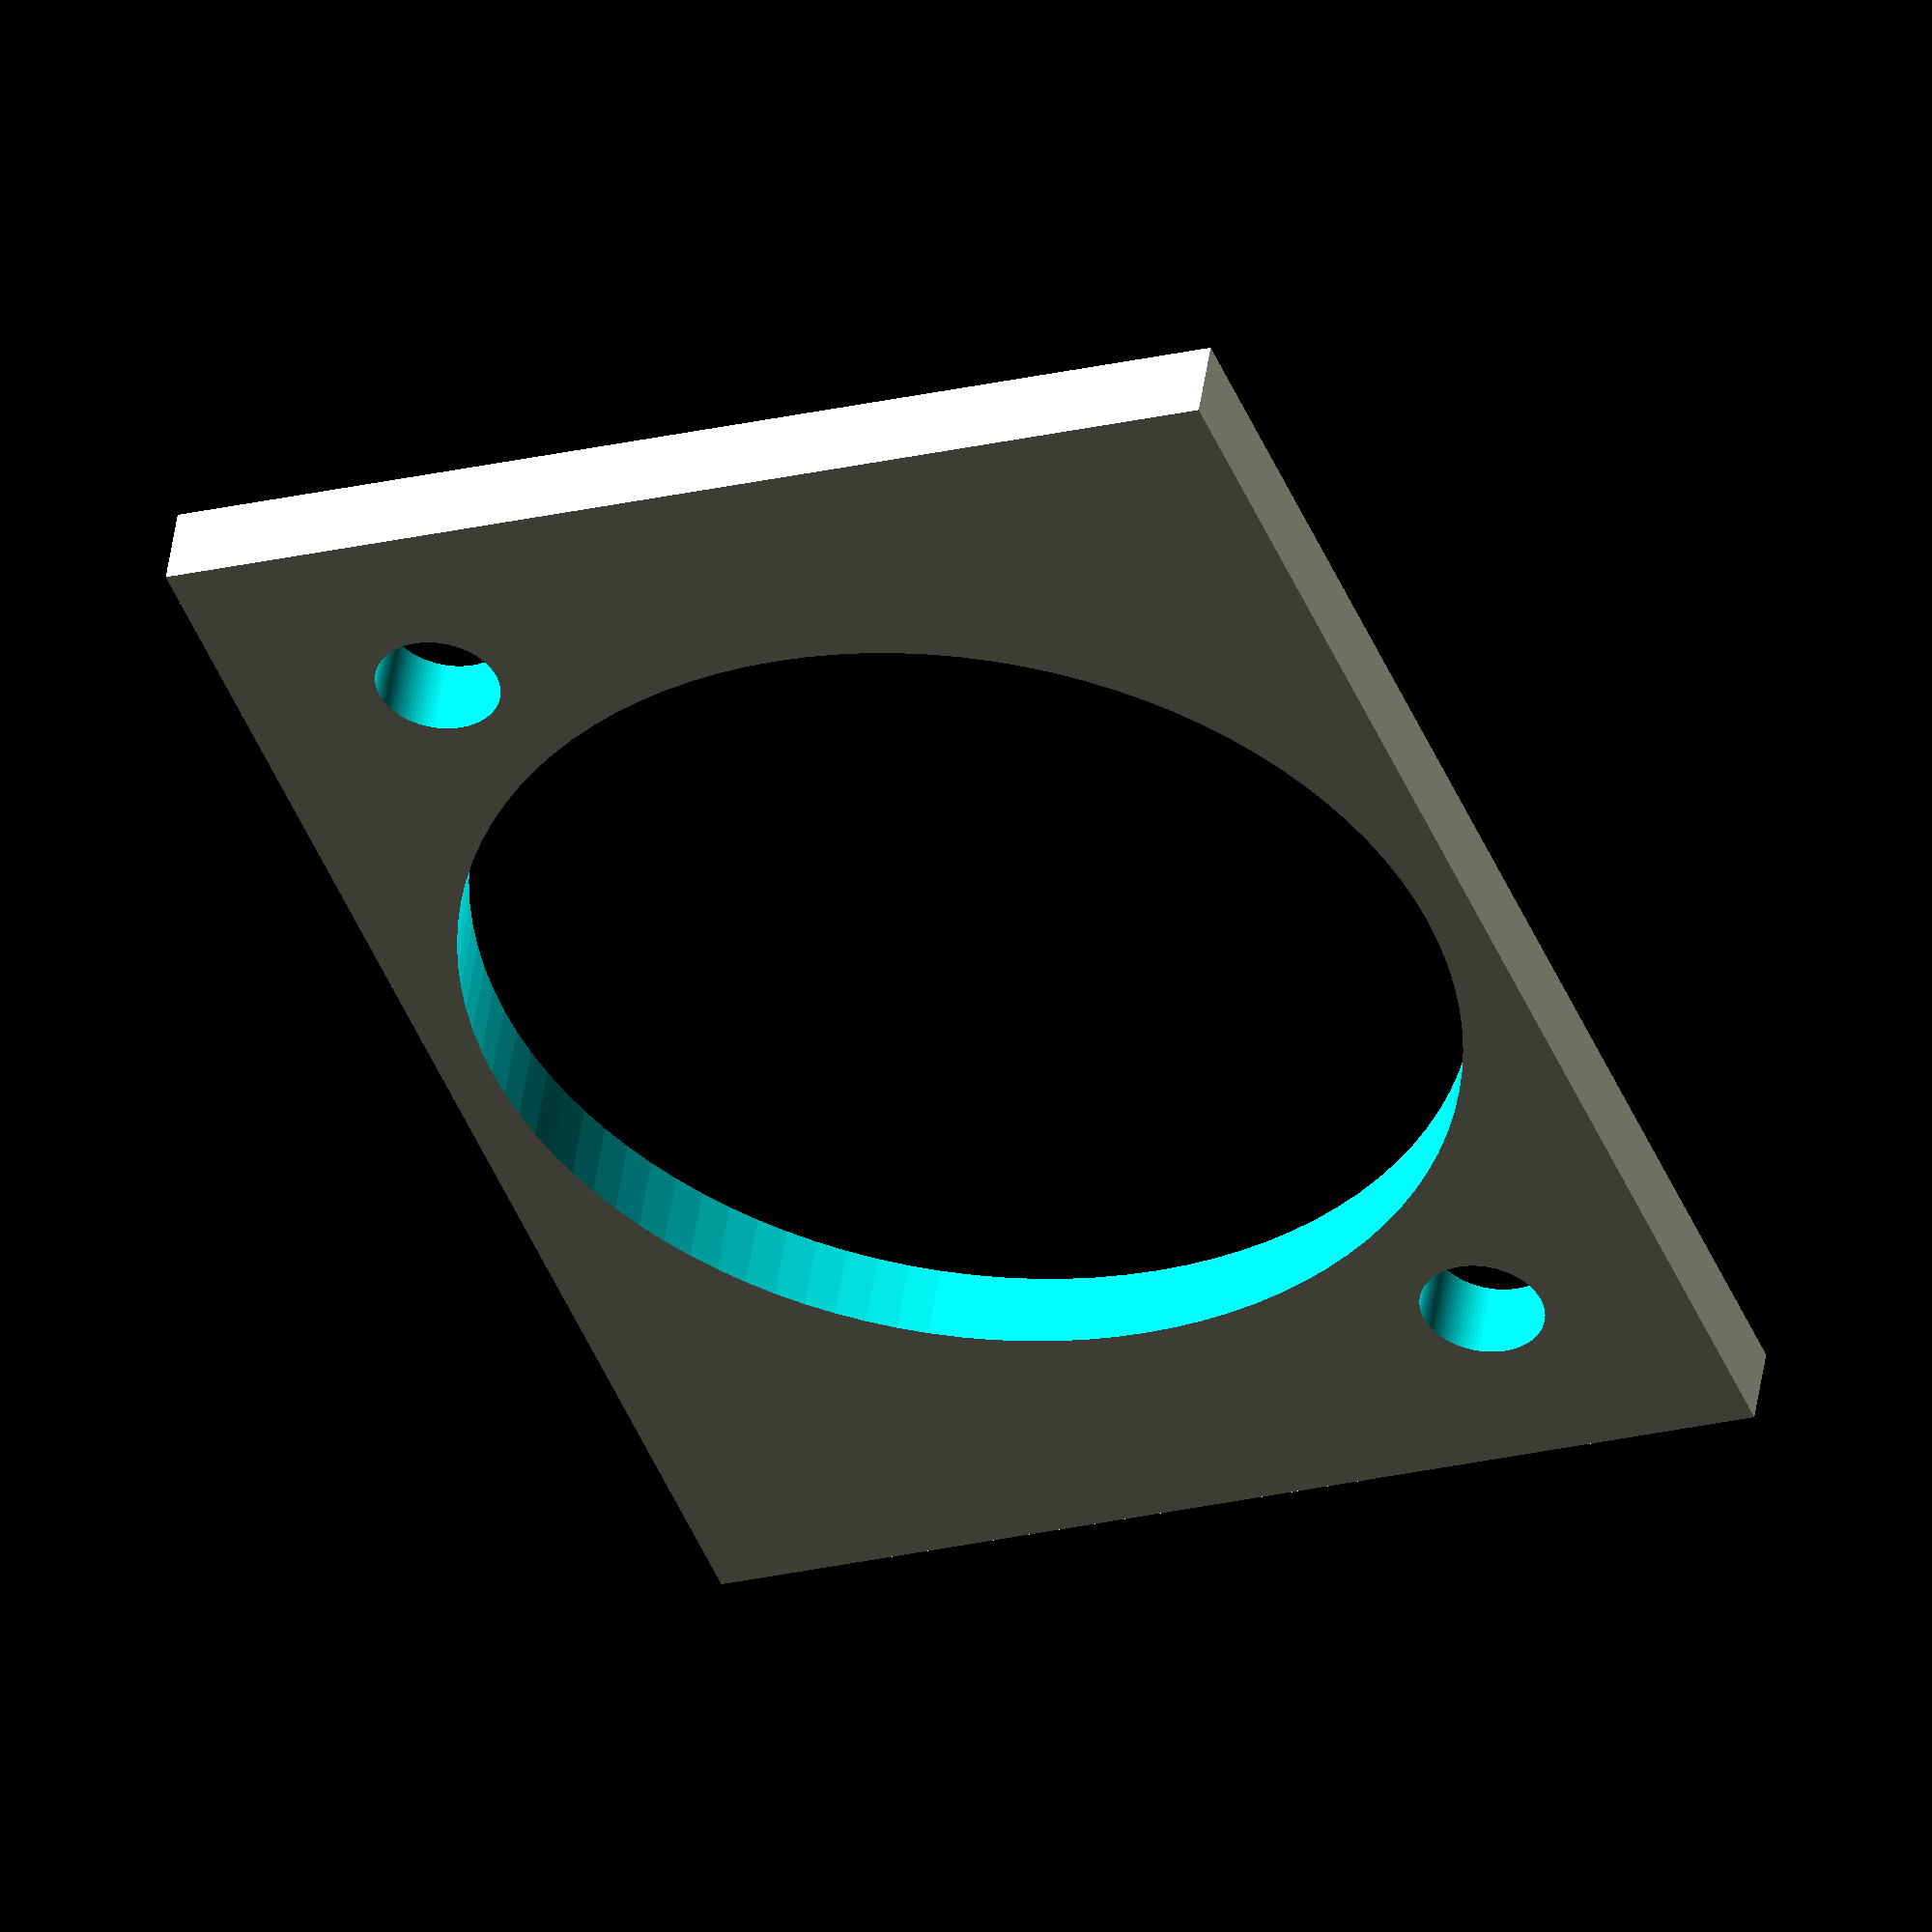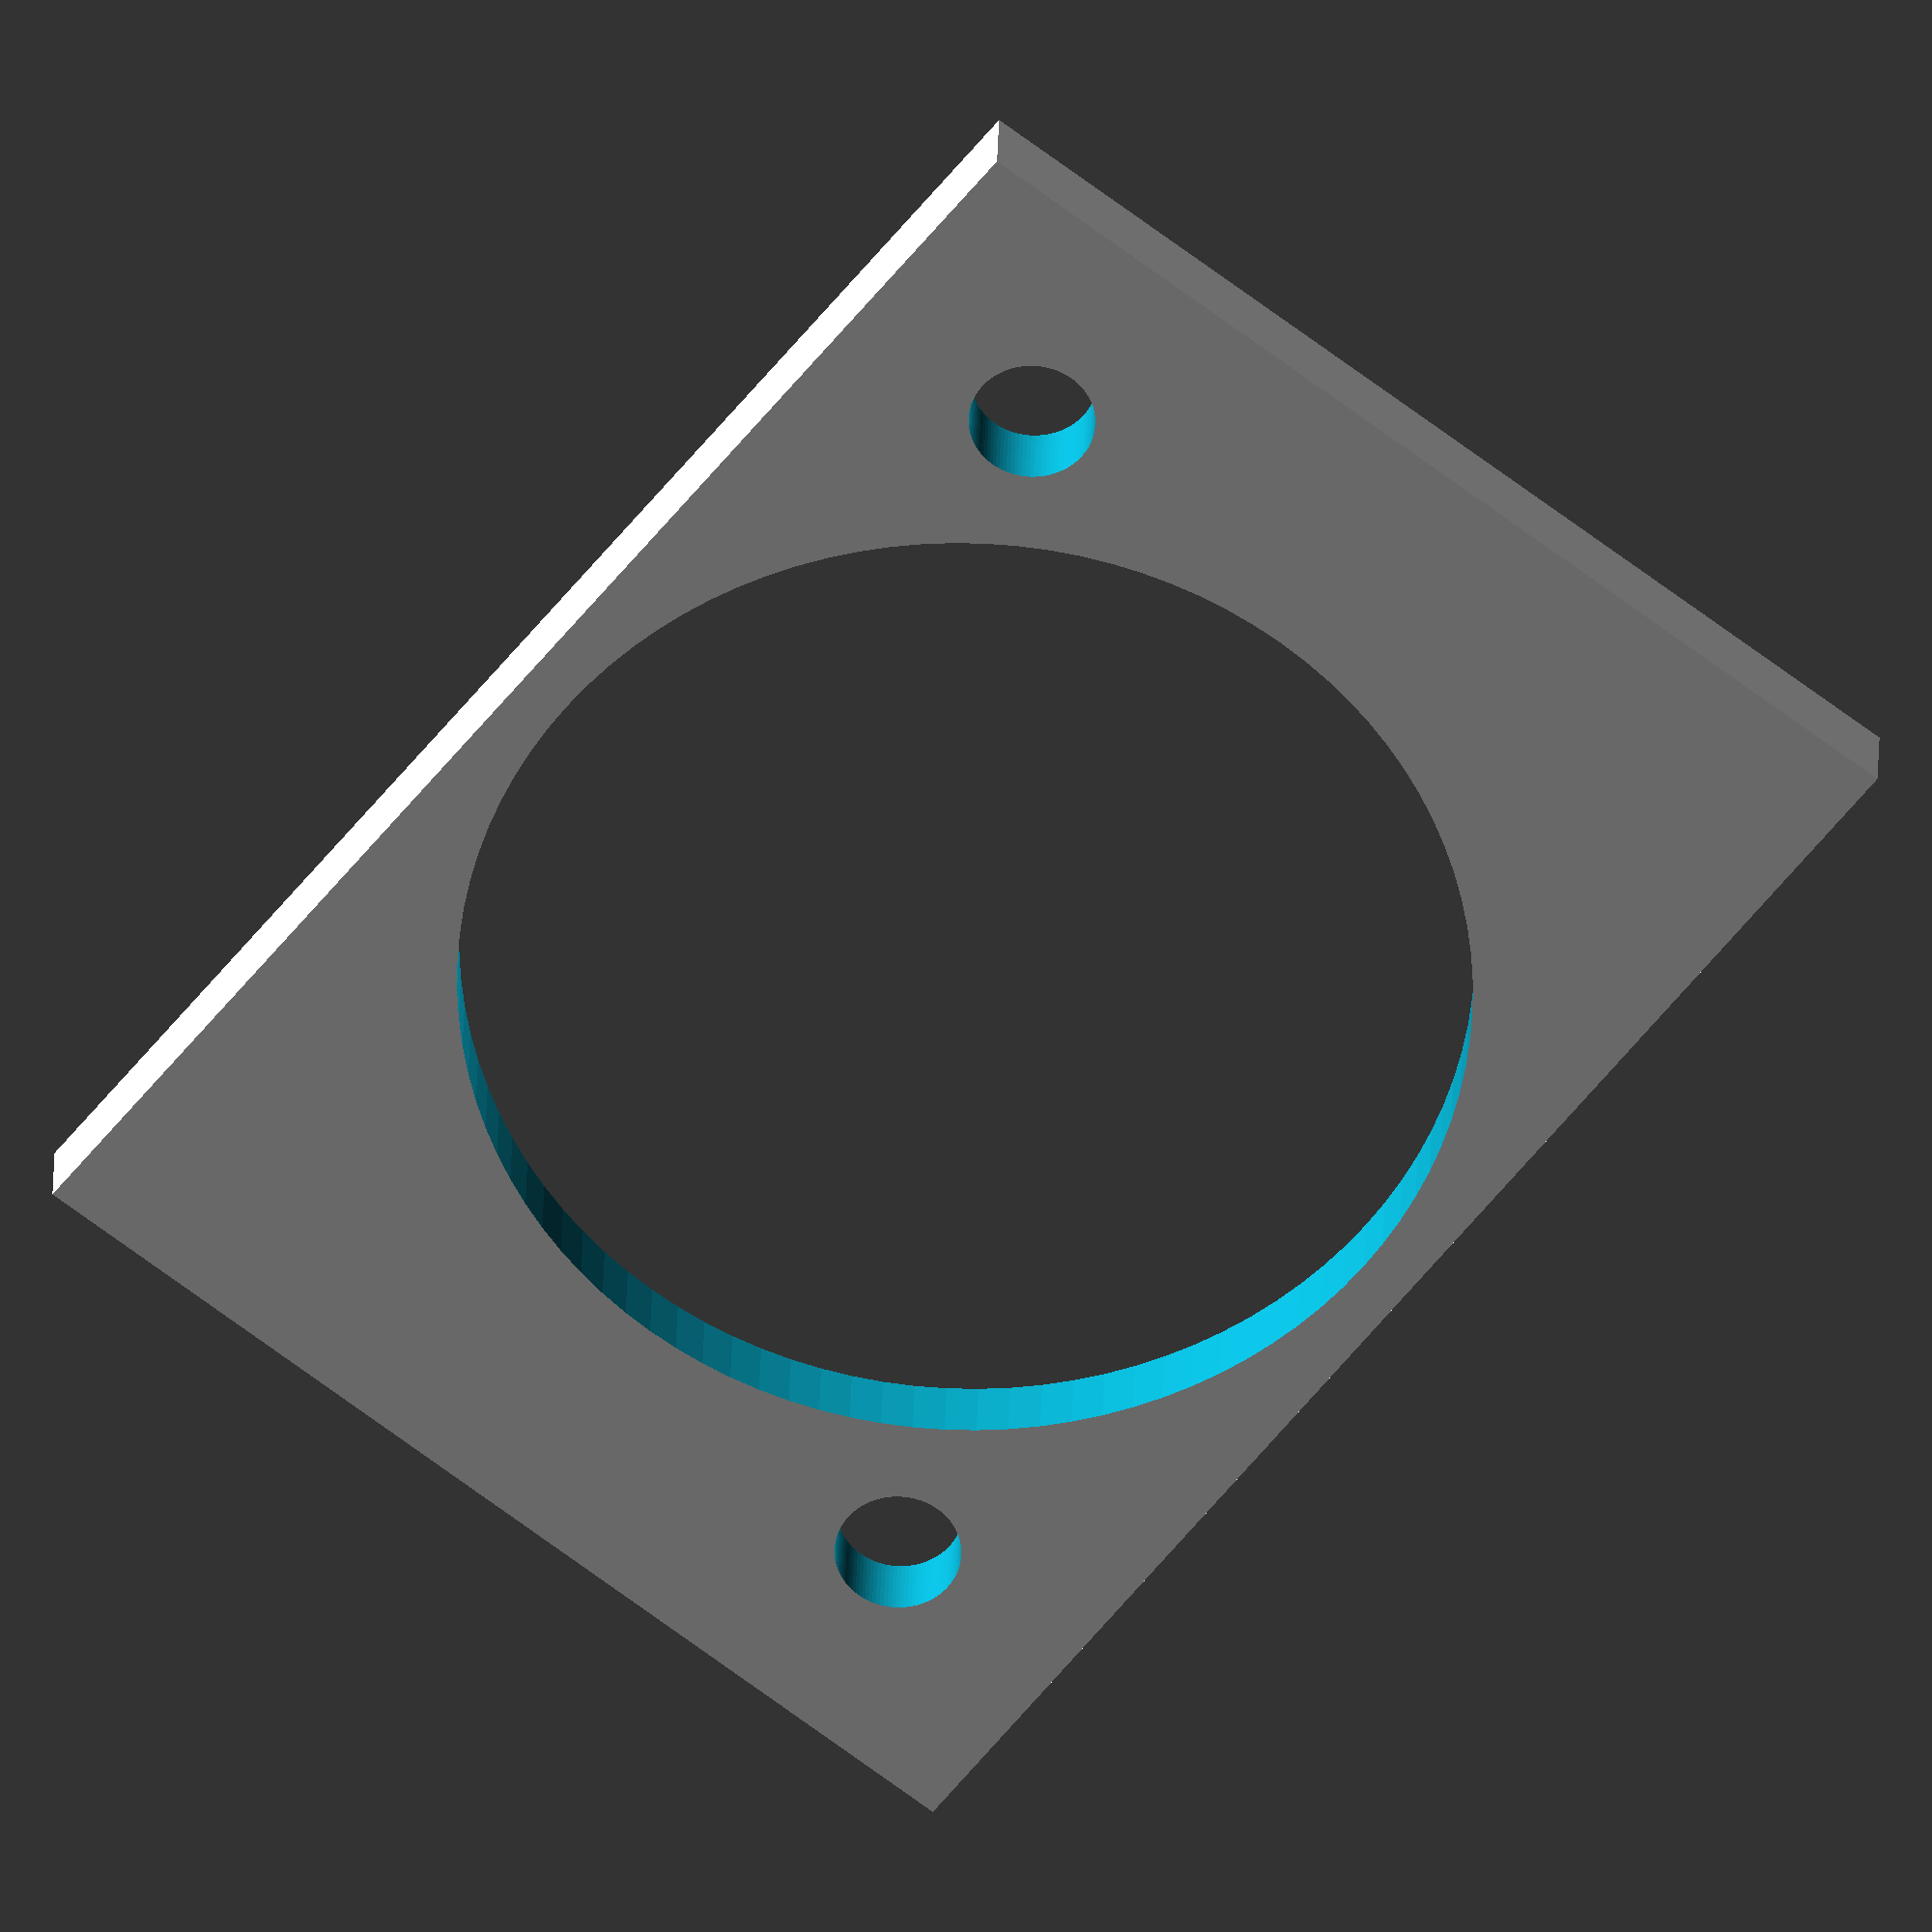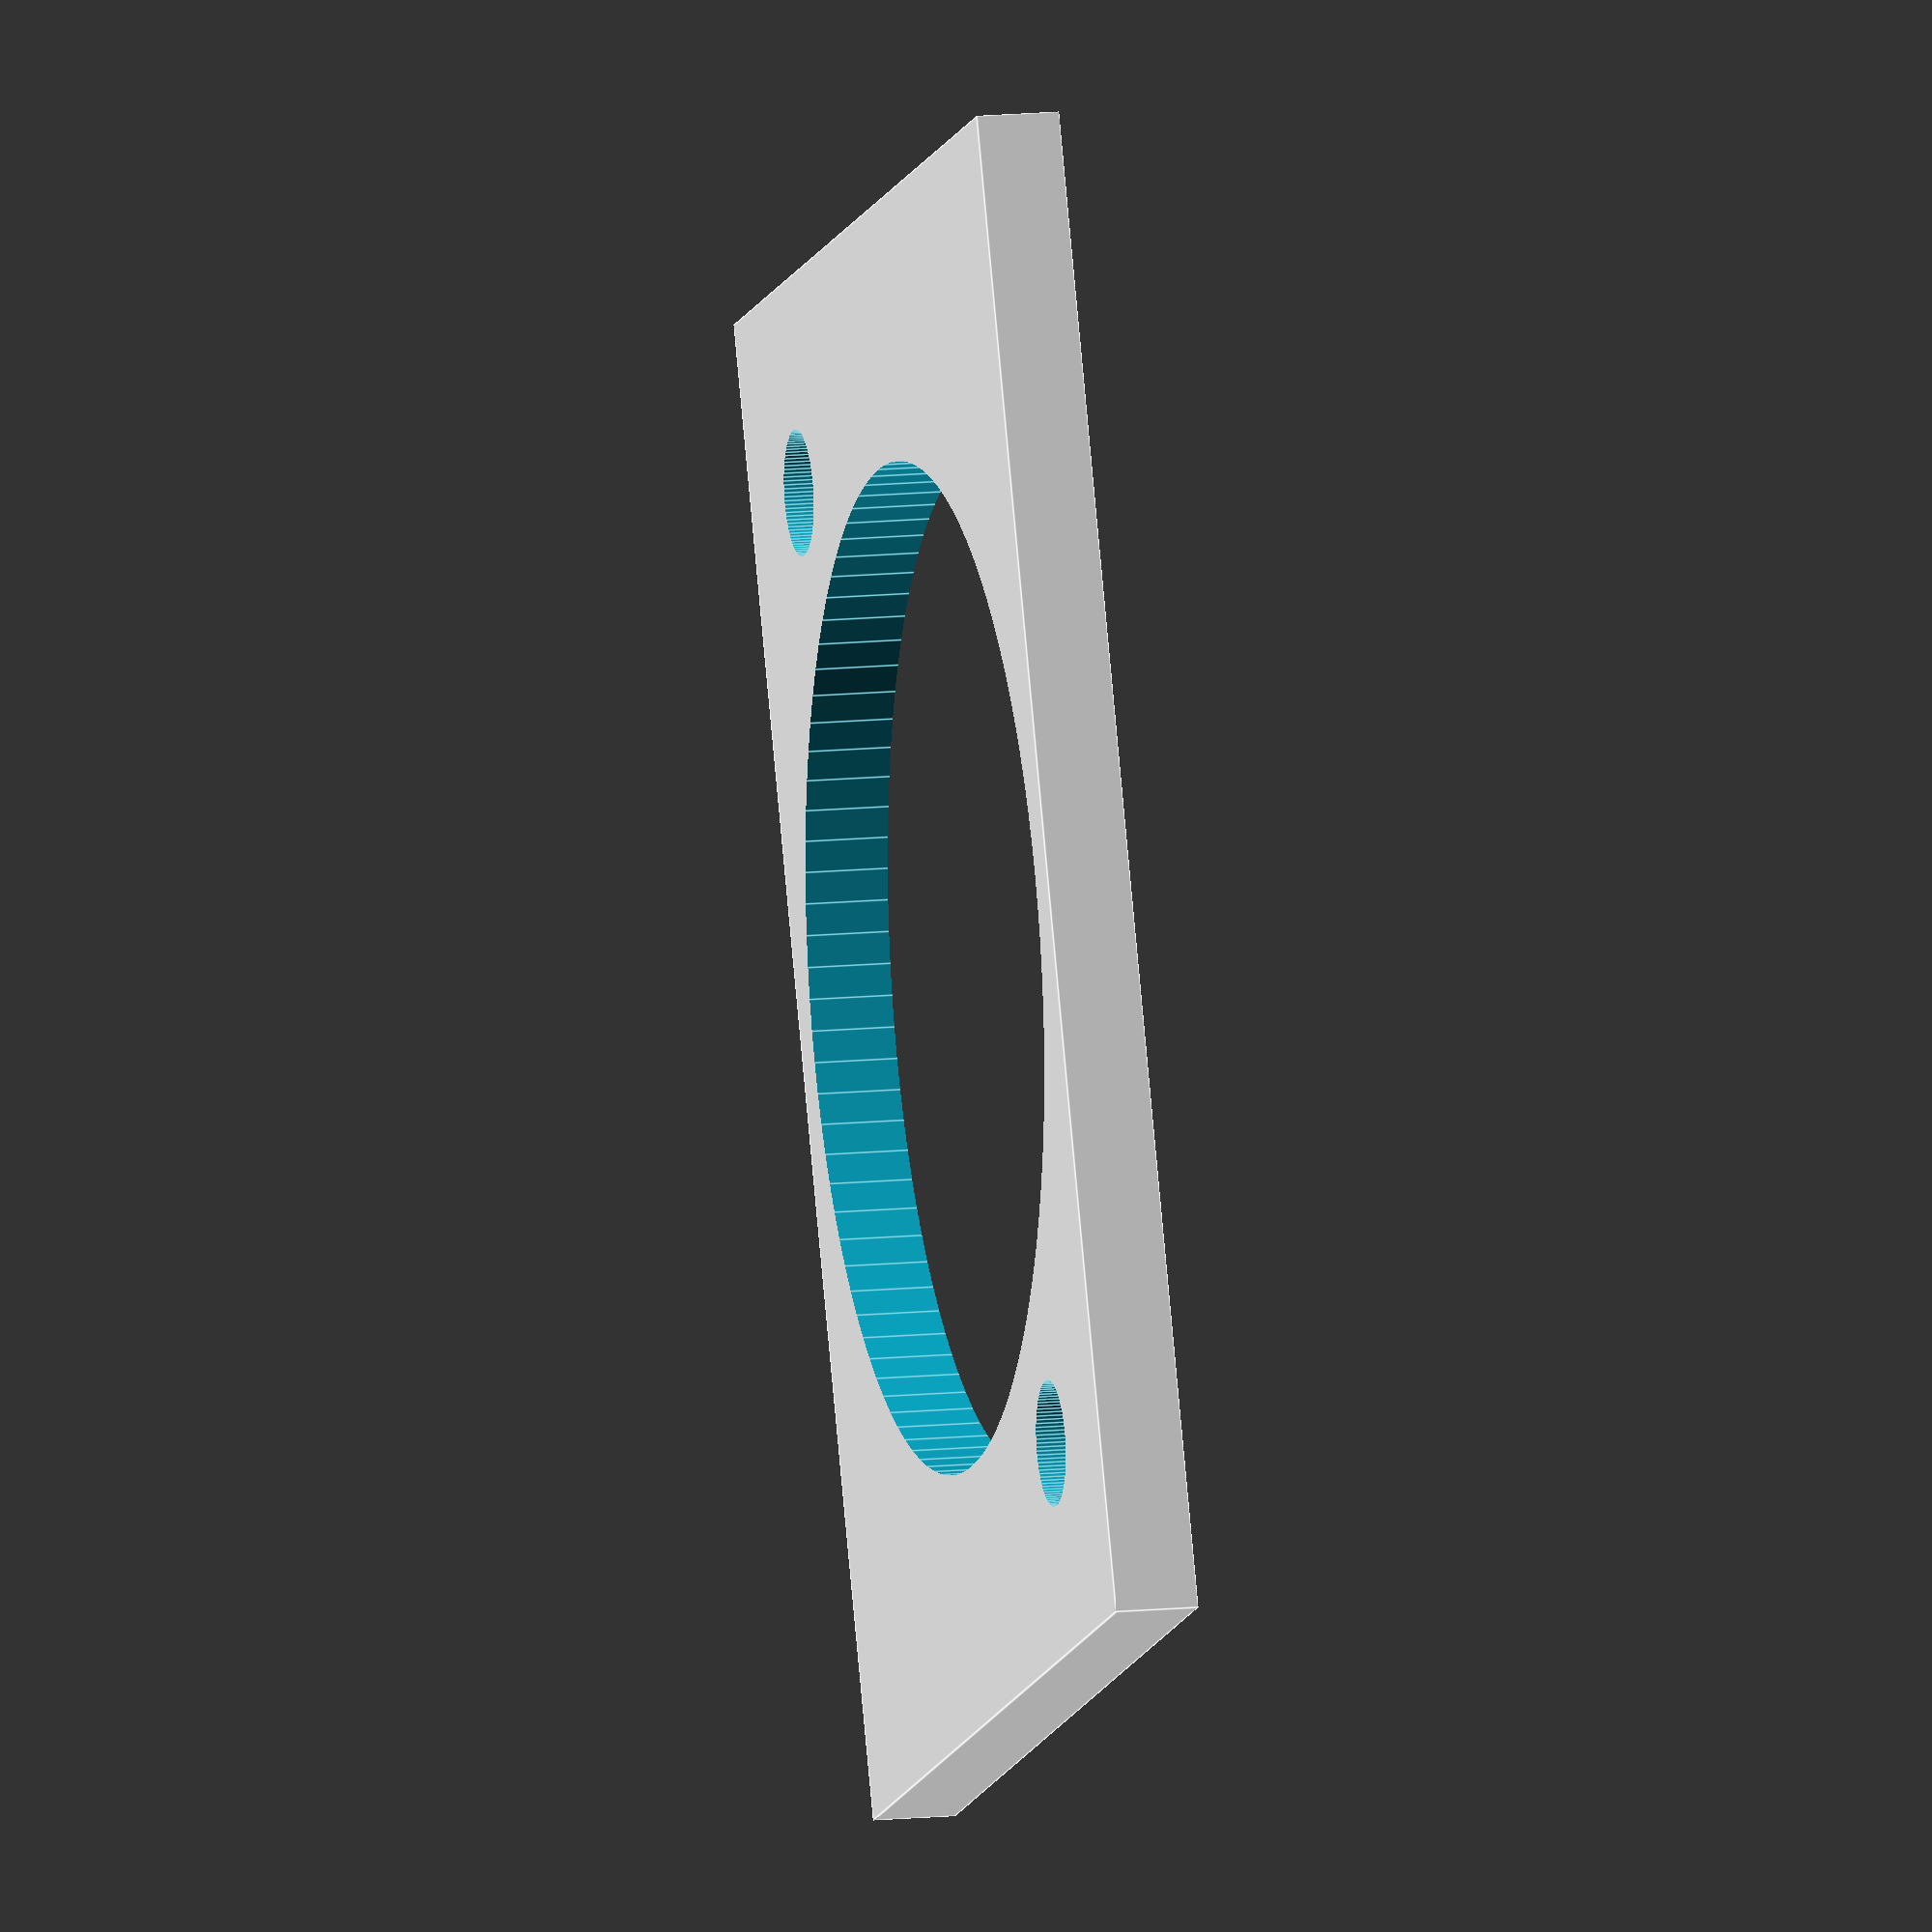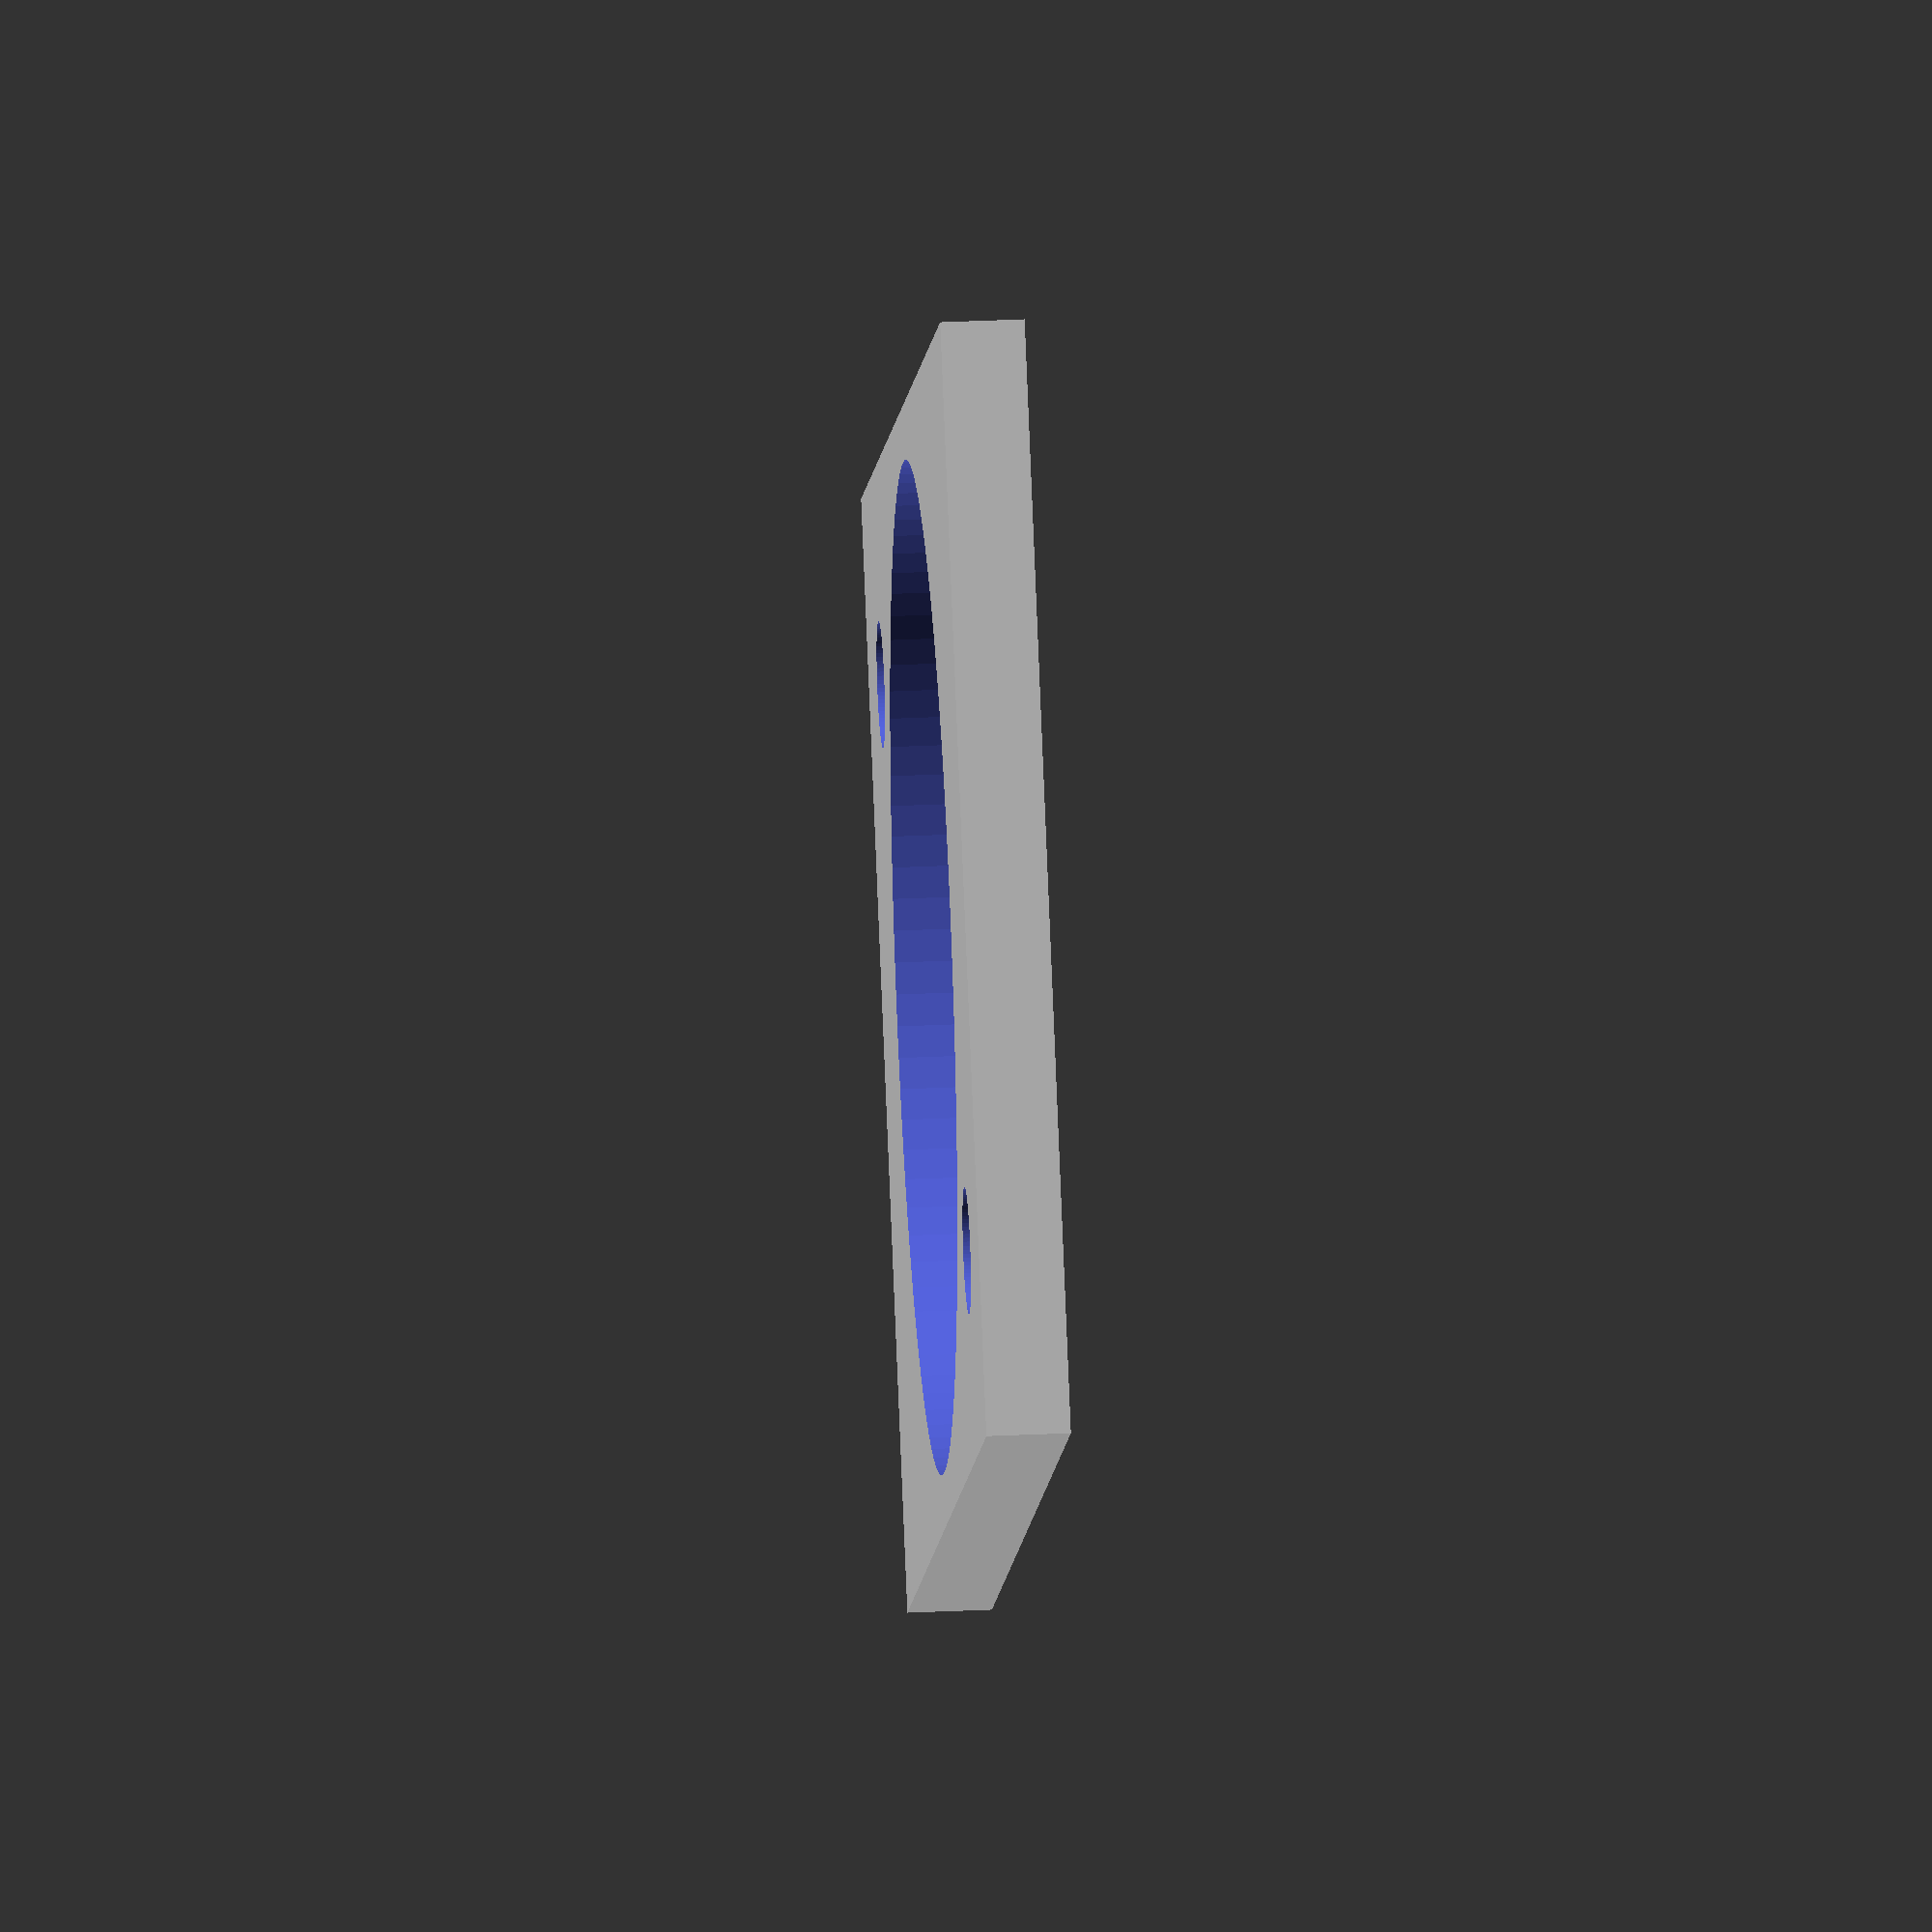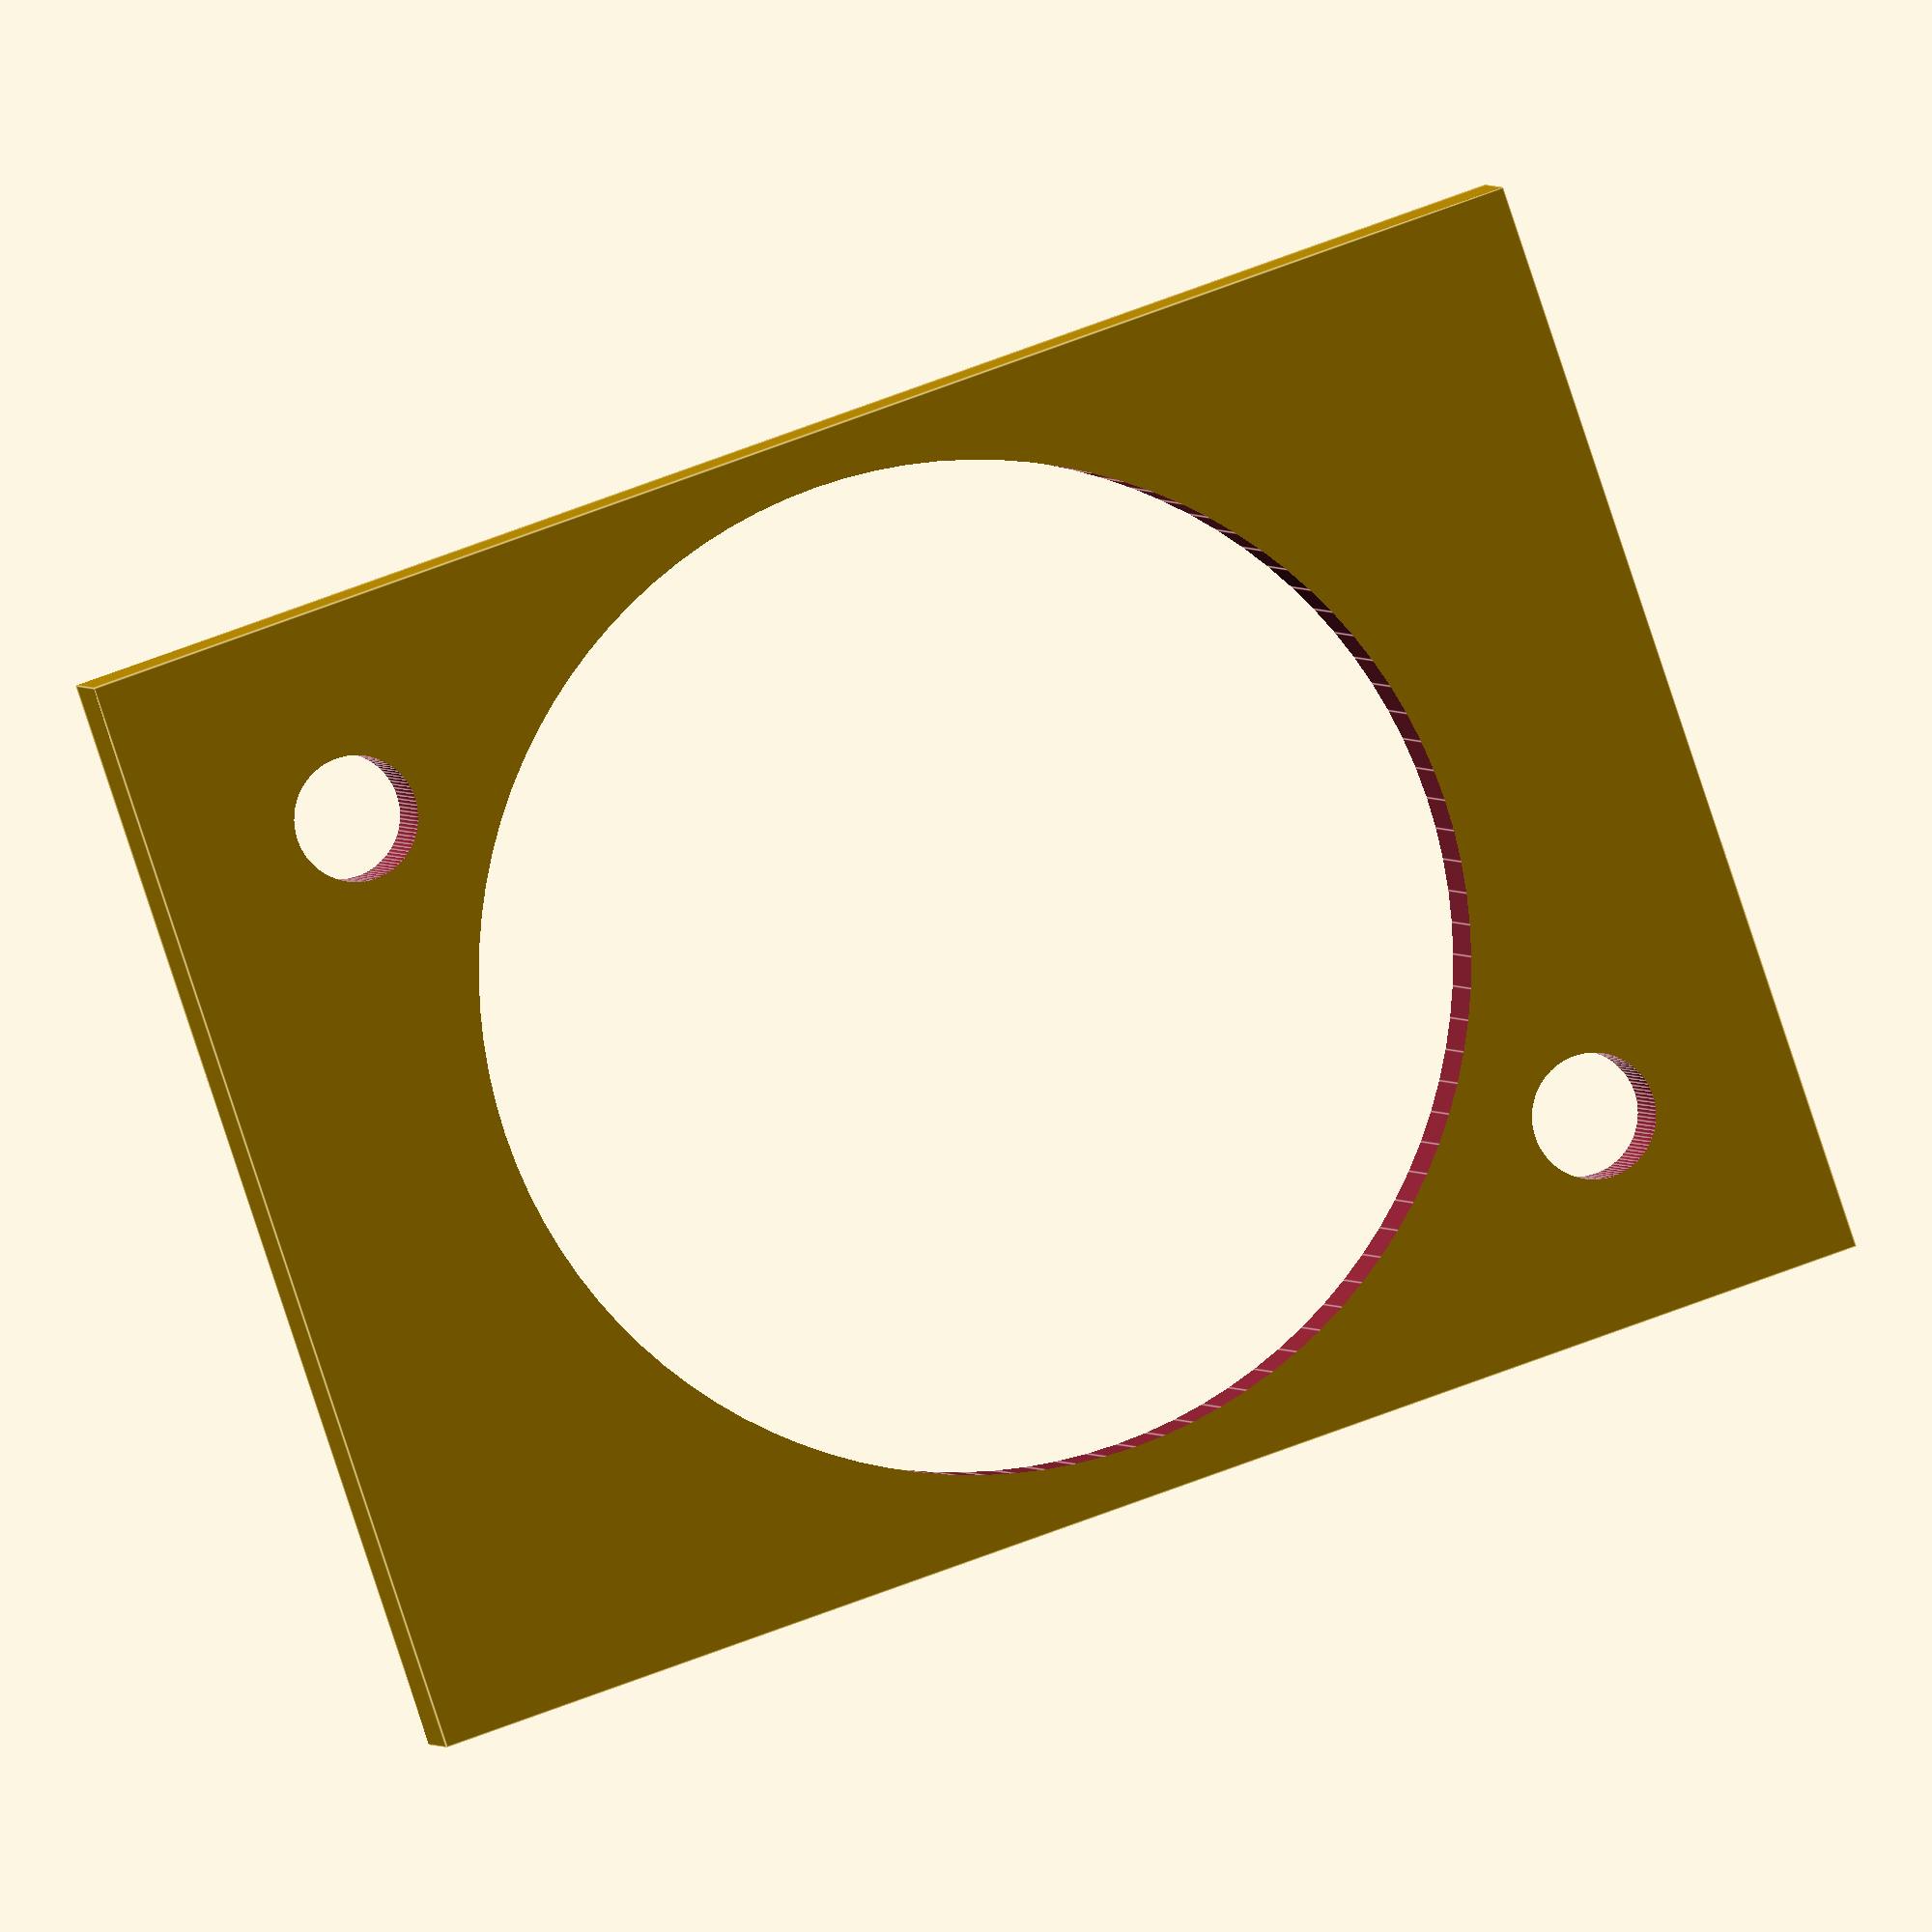
<openscad>

difference(){
	union(){


        translate([0,0,0]){
           cube([26.5,36,2], center=false);
        }        

        
	}
	union() {
        translate([26.5/2,36/2,-1]){
            rotate([0,0,0]){
               cylinder(h=10, r=12, $fn=100, center=false);
            }
        }
        translate([5,36-5,0-1]){
            rotate([0,0,0]){
               cylinder(h=10, r=1.5, $fn=100, center=false);
            }
        }
        translate([26.5-5,5,-1]){
            rotate([0,0,0]){
               cylinder(h=10, r=1.5, $fn=100, center=false);
            }
        }


	}
}

</openscad>
<views>
elev=132.0 azim=158.4 roll=171.9 proj=o view=wireframe
elev=150.8 azim=38.3 roll=178.6 proj=o view=solid
elev=347.5 azim=337.1 roll=76.4 proj=o view=edges
elev=148.1 azim=128.5 roll=273.8 proj=o view=wireframe
elev=358.1 azim=108.8 roll=167.6 proj=o view=edges
</views>
